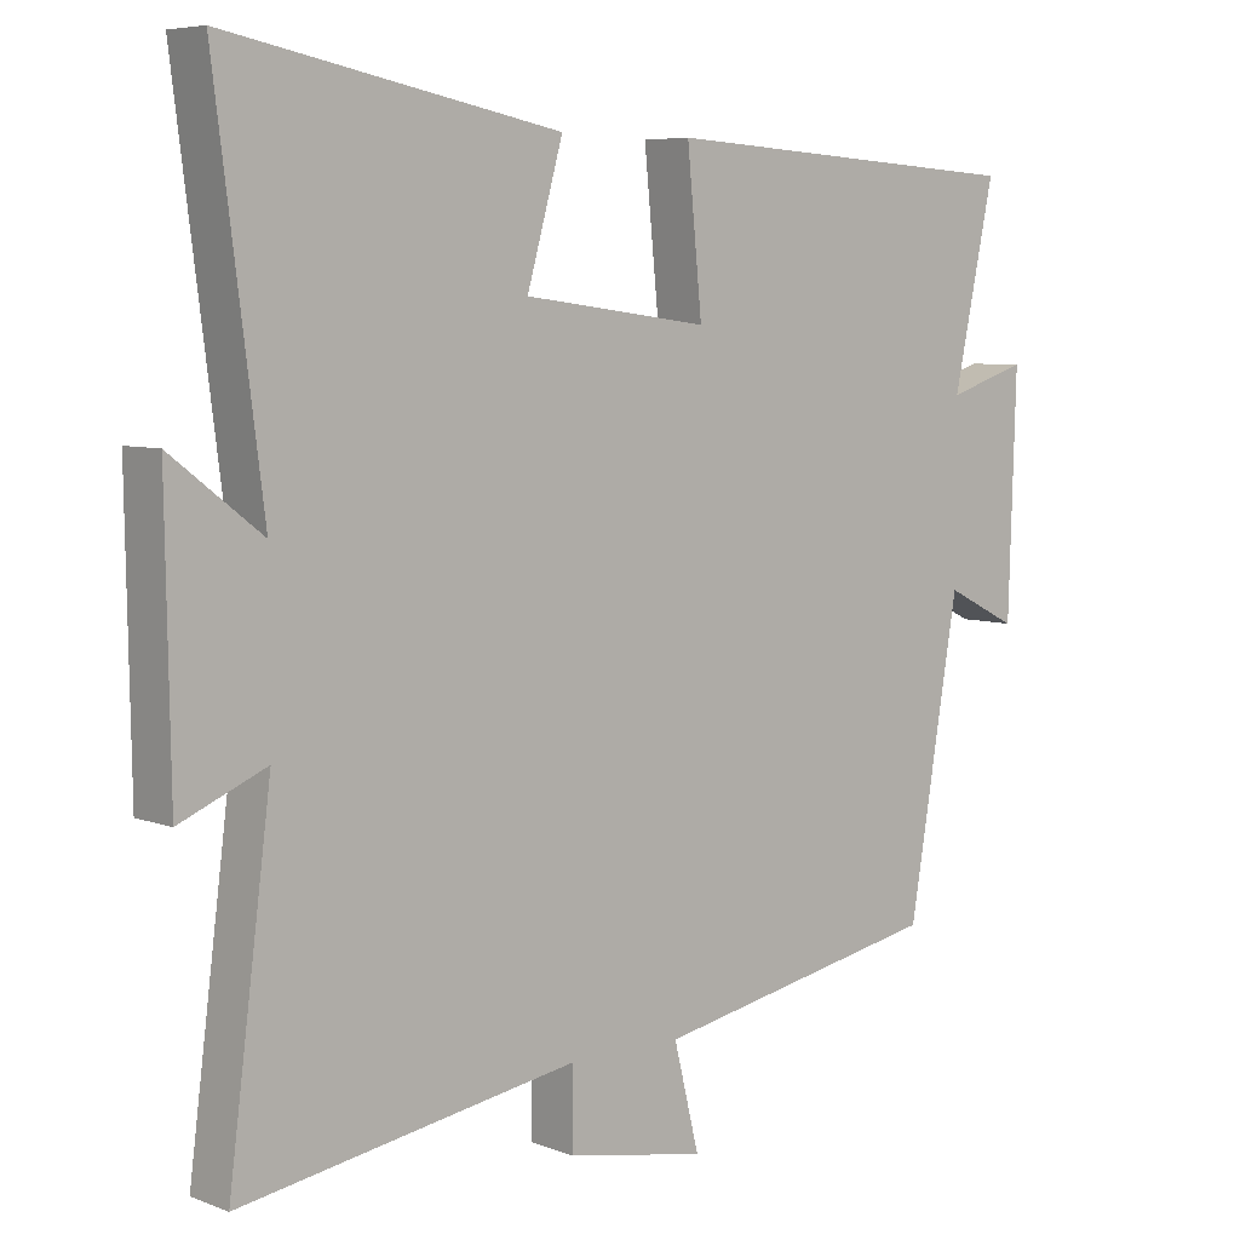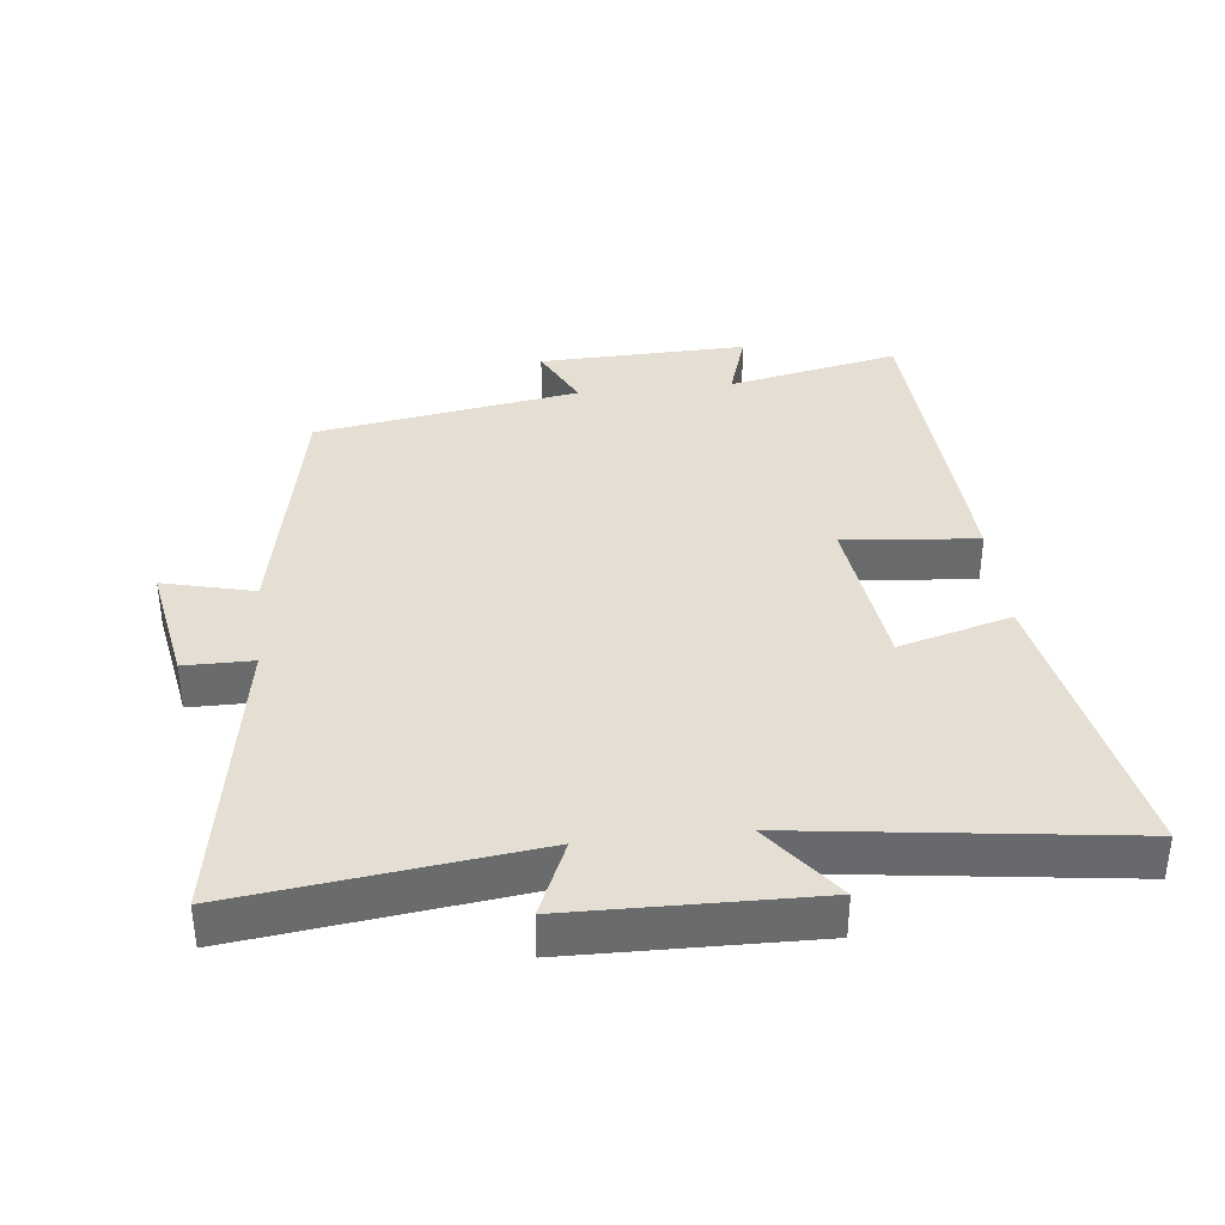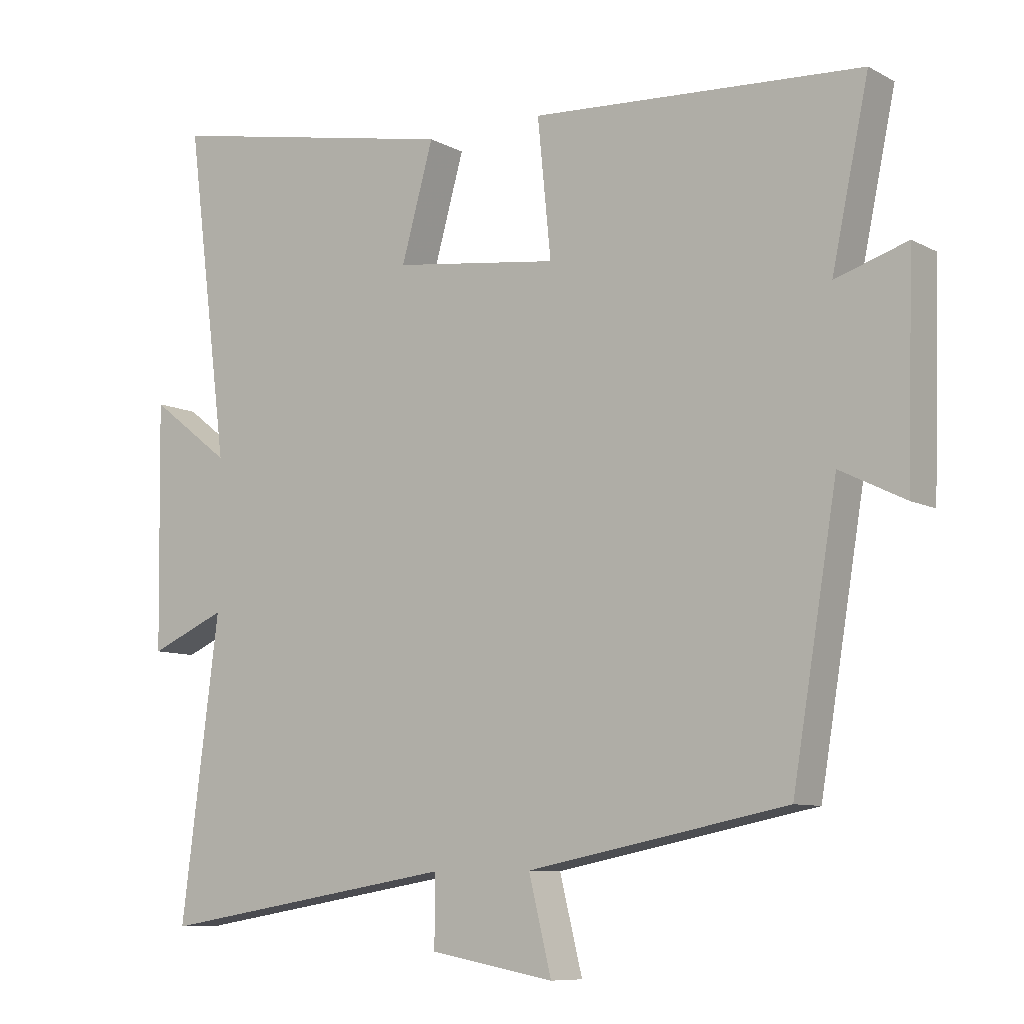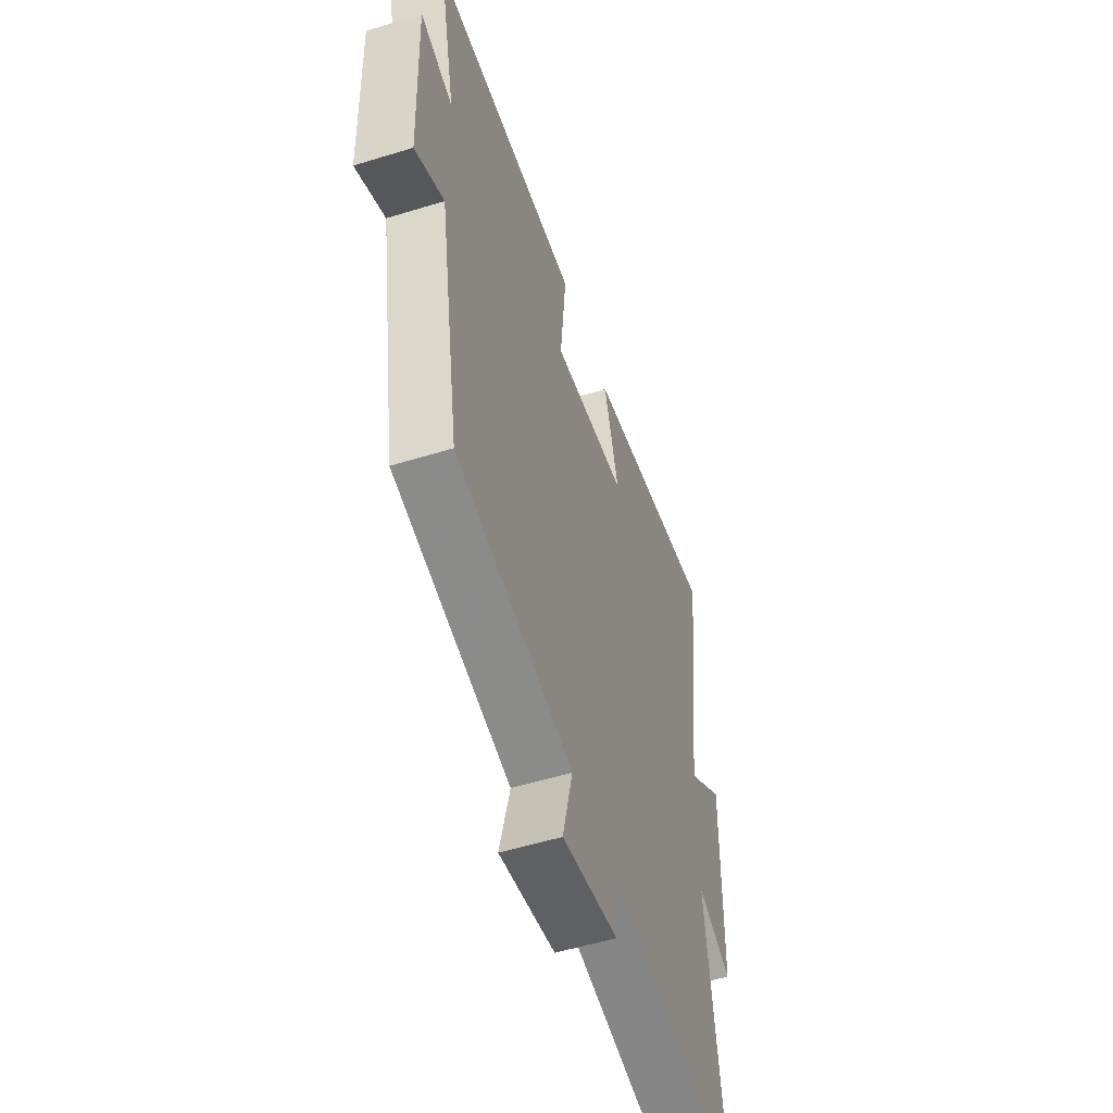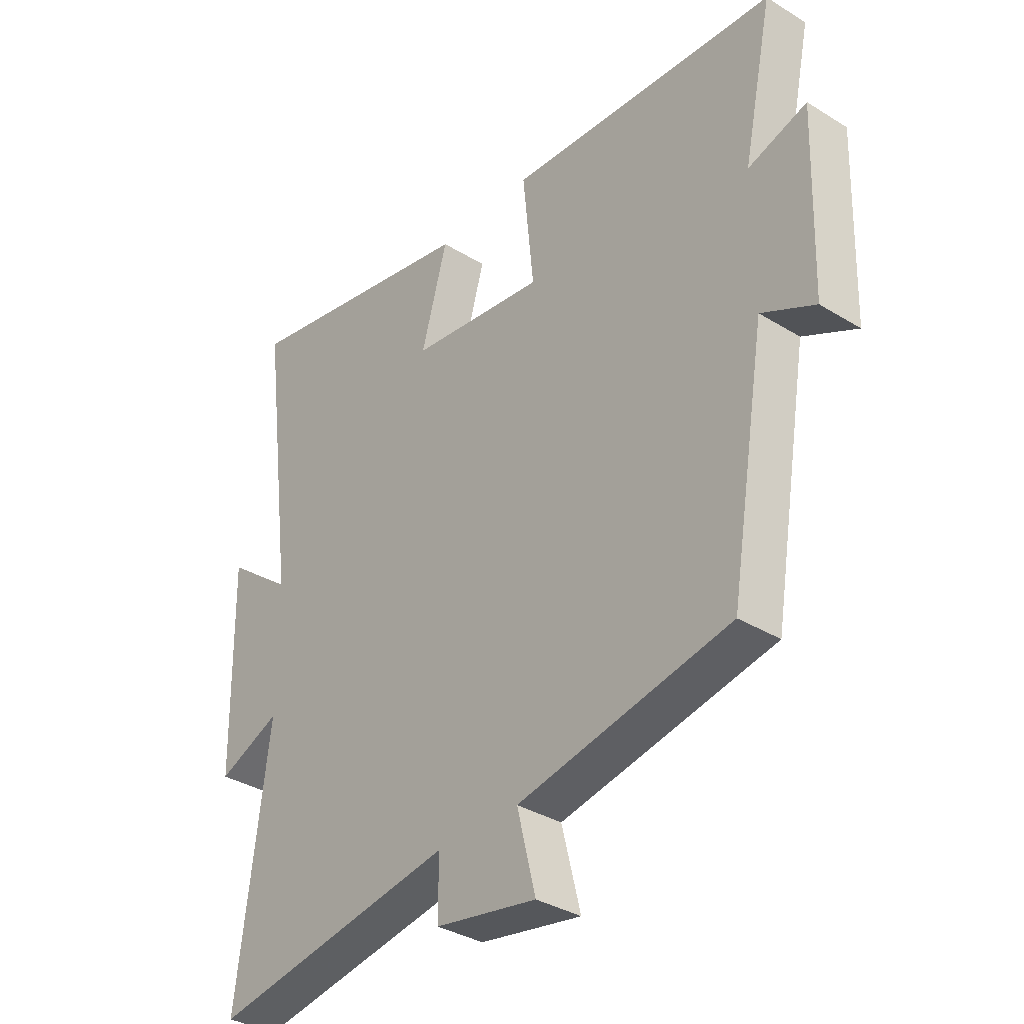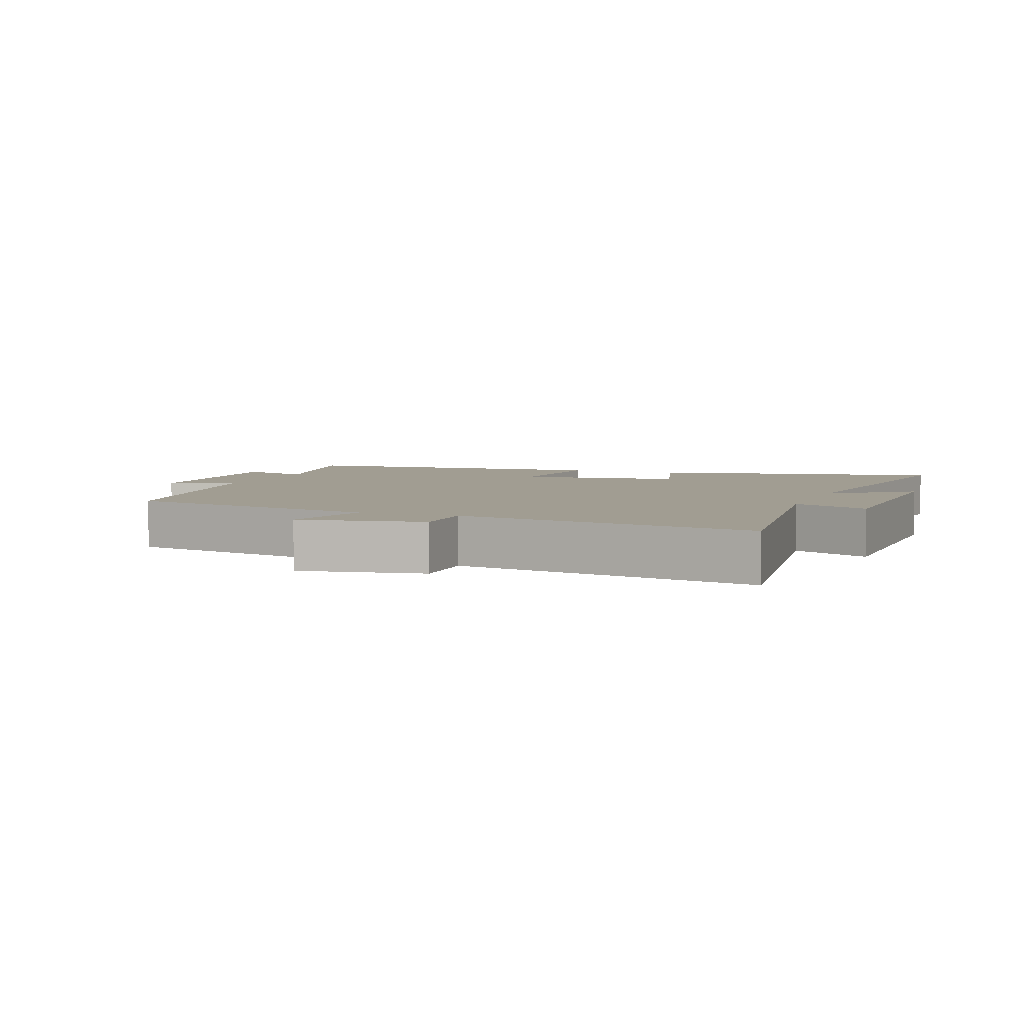
<metadata>
{"format":"obj","ext":"obj","renderer":"f3d","projection":"perspective","resolution":1024,"background":"white","views":[{"elev":6.3,"azim":-41.6,"up":"+Z"},{"elev":37.1,"azim":-96.1,"up":"+Y"},{"elev":-8.8,"azim":35.8,"up":"+Z"},{"elev":-53.7,"azim":108.2,"up":"+Z"},{"elev":-34.9,"azim":50.5,"up":"+Z"},{"elev":4.8,"azim":-159.2,"up":"+Y"}]}
</metadata>
<code>
v -0.563 0.07 0.586
v -0.119 0.07 0.5
v -0.167 0.07 0.329
v 0.081 0.07 0.297
v 0.061 0.07 0.5
v 0.555 0.07 0.47
v 0.5 0.07 0.21
v 0.607 0.07 0.244
v 0.597 0.07 -0.072
v 0.5 0.07 -0.024
v 0.433 0.07 -0.424
v 0.045 0.07 -0.5
v 0.079 0.07 -0.638
v -0.107 0.07 -0.604
v -0.107 0.07 -0.5
v -0.557 0.07 -0.574
v -0.5 0.07 -0.131
v -0.615 0.07 -0.18
v -0.621 0.07 0.186
v -0.5 0.07 0.093
v -0.563 0 0.586
v -0.119 0 0.5
v -0.167 0 0.329
v 0.081 0 0.297
v 0.061 0 0.5
v 0.555 0 0.47
v 0.5 0 0.21
v 0.607 0 0.244
v 0.597 0 -0.072
v 0.5 0 -0.024
v 0.433 0 -0.424
v 0.045 0 -0.5
v 0.079 0 -0.638
v -0.107 0 -0.604
v -0.107 0 -0.5
v -0.557 0 -0.574
v -0.5 0 -0.131
v -0.615 0 -0.18
v -0.621 0 0.186
v -0.5 0 0.093
f 17 18 19 20
f 15 16 17
f 15 17 20
f 12 13 14 15
f 10 11 12 15
f 10 15 20
f 7 8 9 10
f 7 10 20
f 4 5 6 7
f 3 4 7 20
f 1 2 3 20
f 40 39 38 37
f 37 36 35
f 40 37 35
f 35 34 33 32
f 35 32 31 30
f 40 35 30
f 30 29 28 27
f 40 30 27
f 27 26 25 24
f 40 27 24 23
f 40 23 22 21
f 1 21 22 2
f 2 22 23 3
f 3 23 24 4
f 4 24 25 5
f 5 25 26 6
f 6 26 27 7
f 7 27 28 8
f 8 28 29 9
f 9 29 30 10
f 10 30 31 11
f 11 31 32 12
f 12 32 33 13
f 13 33 34 14
f 14 34 35 15
f 15 35 36 16
f 16 36 37 17
f 17 37 38 18
f 18 38 39 19
f 19 39 40 20
f 20 40 21 1

</code>
